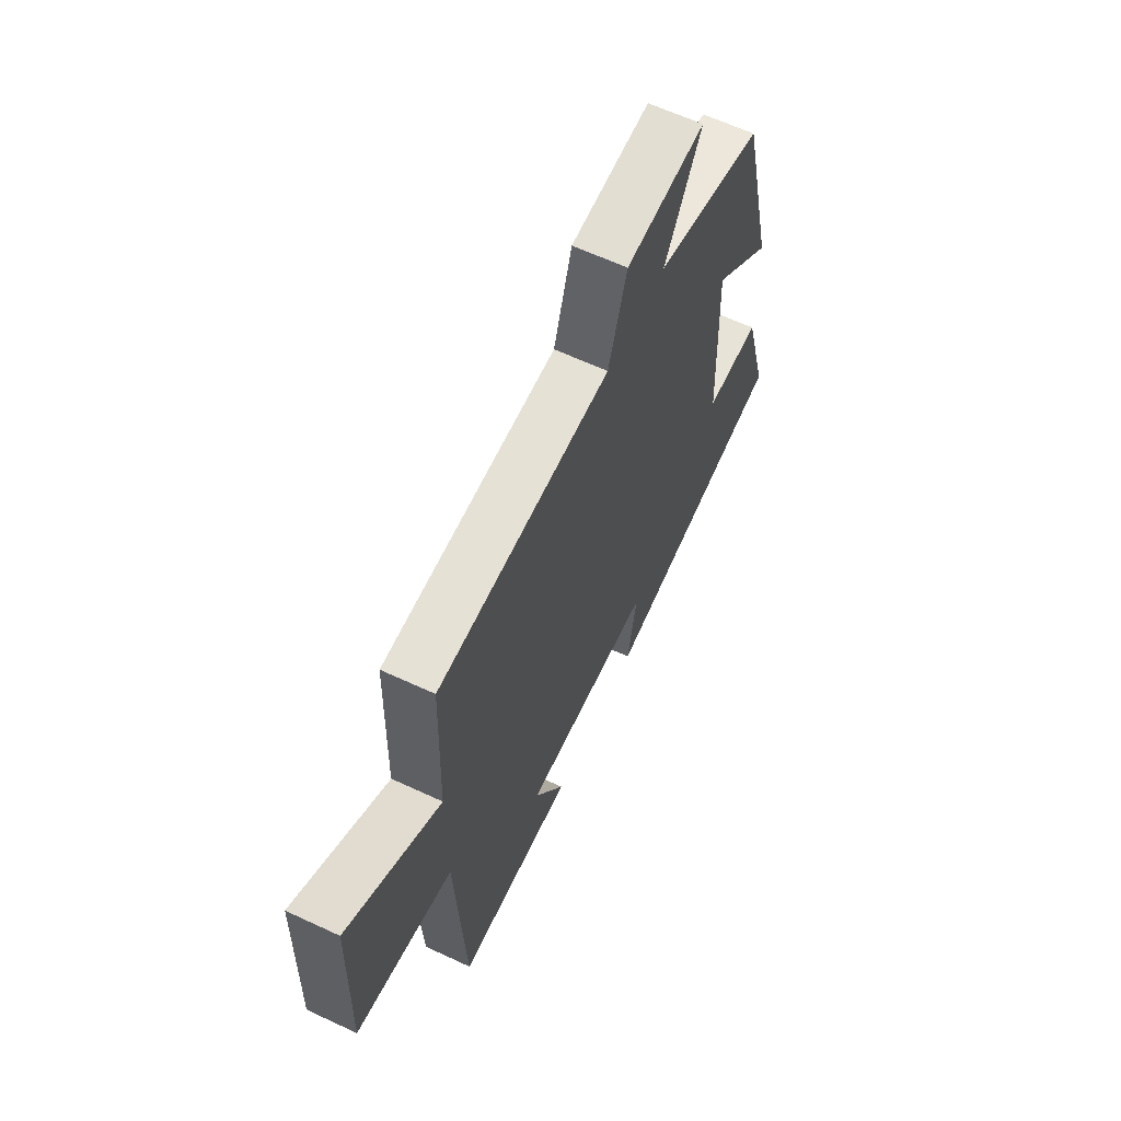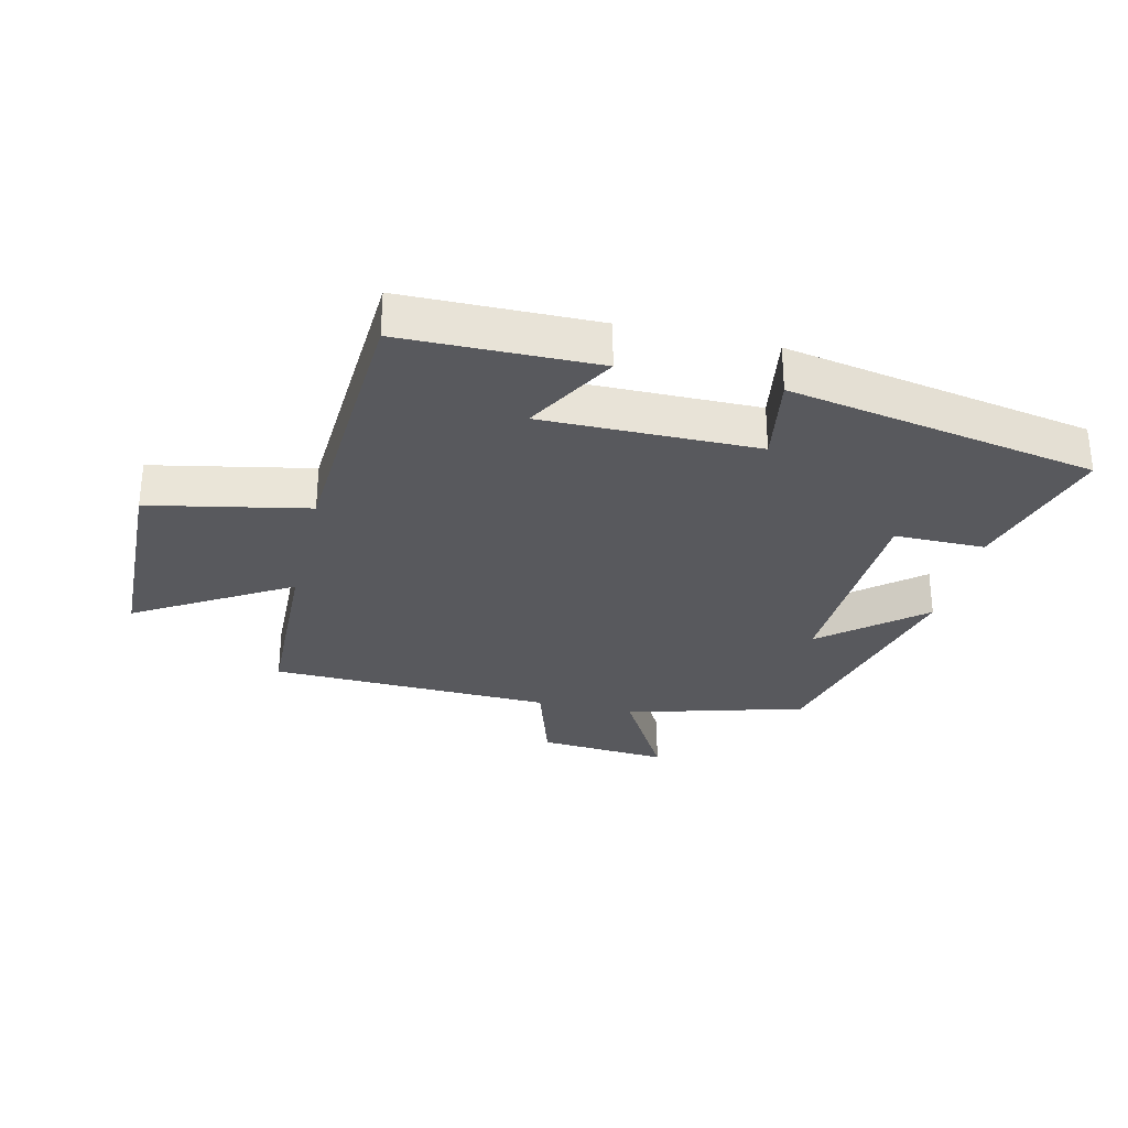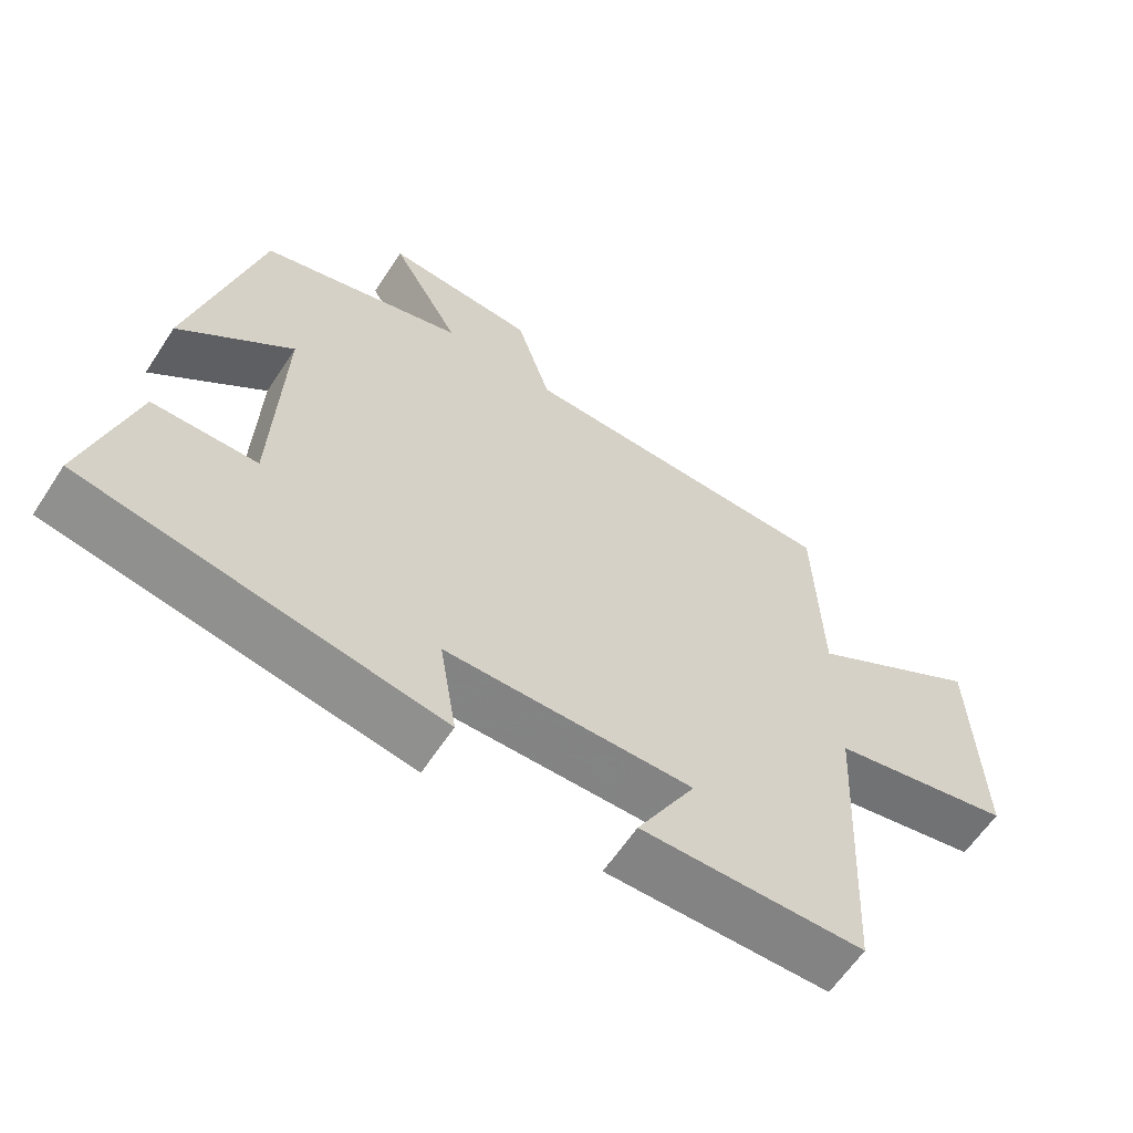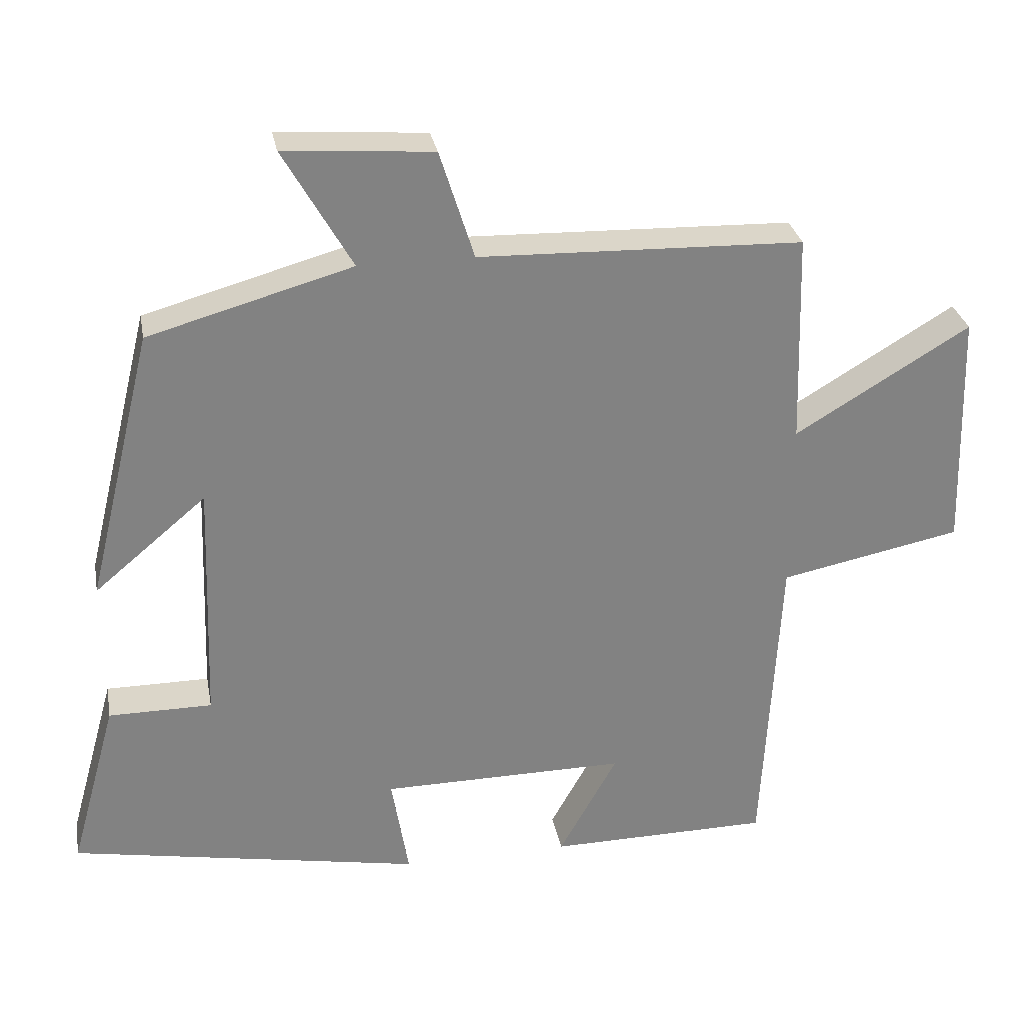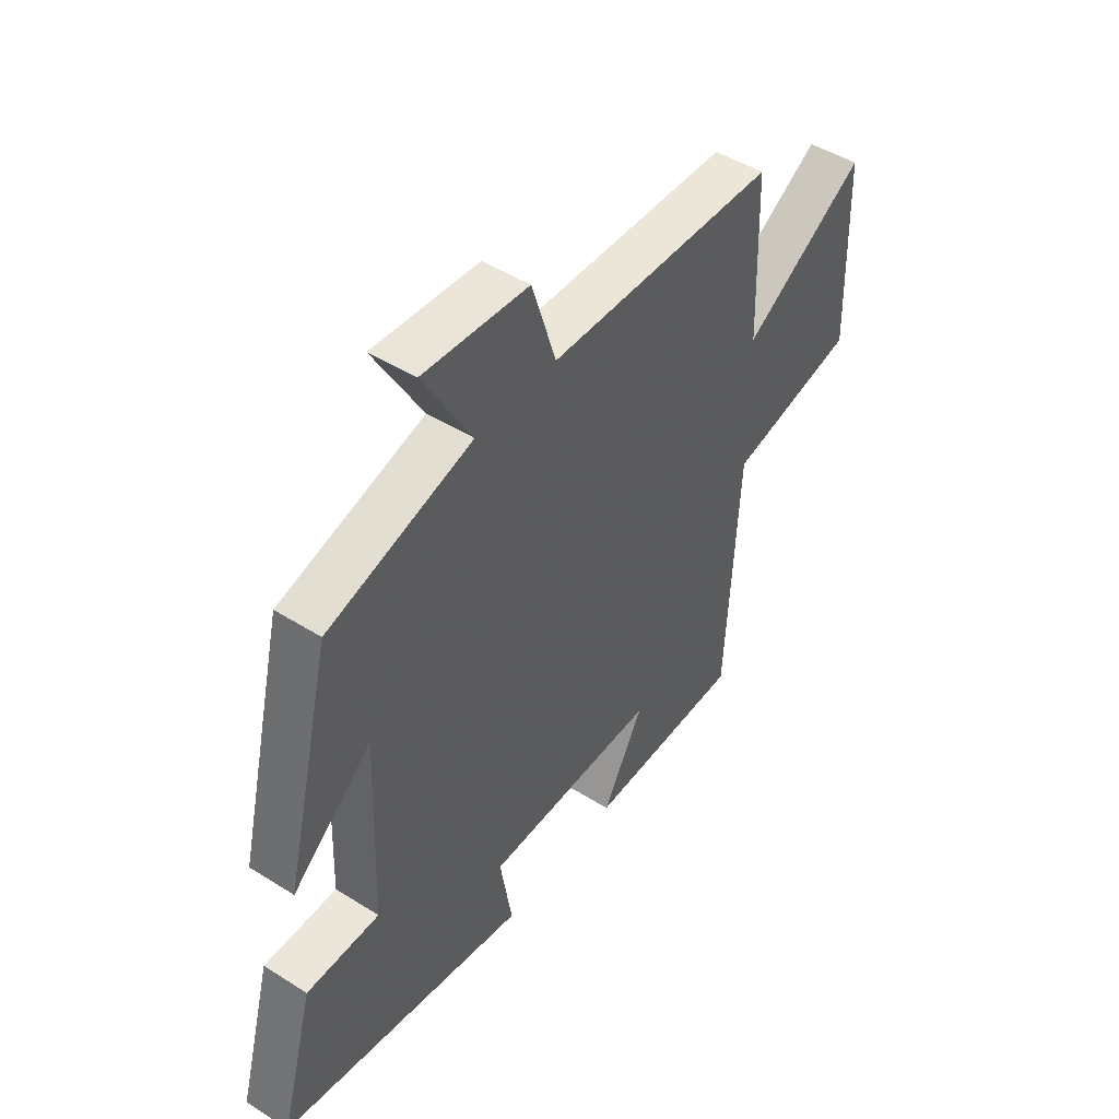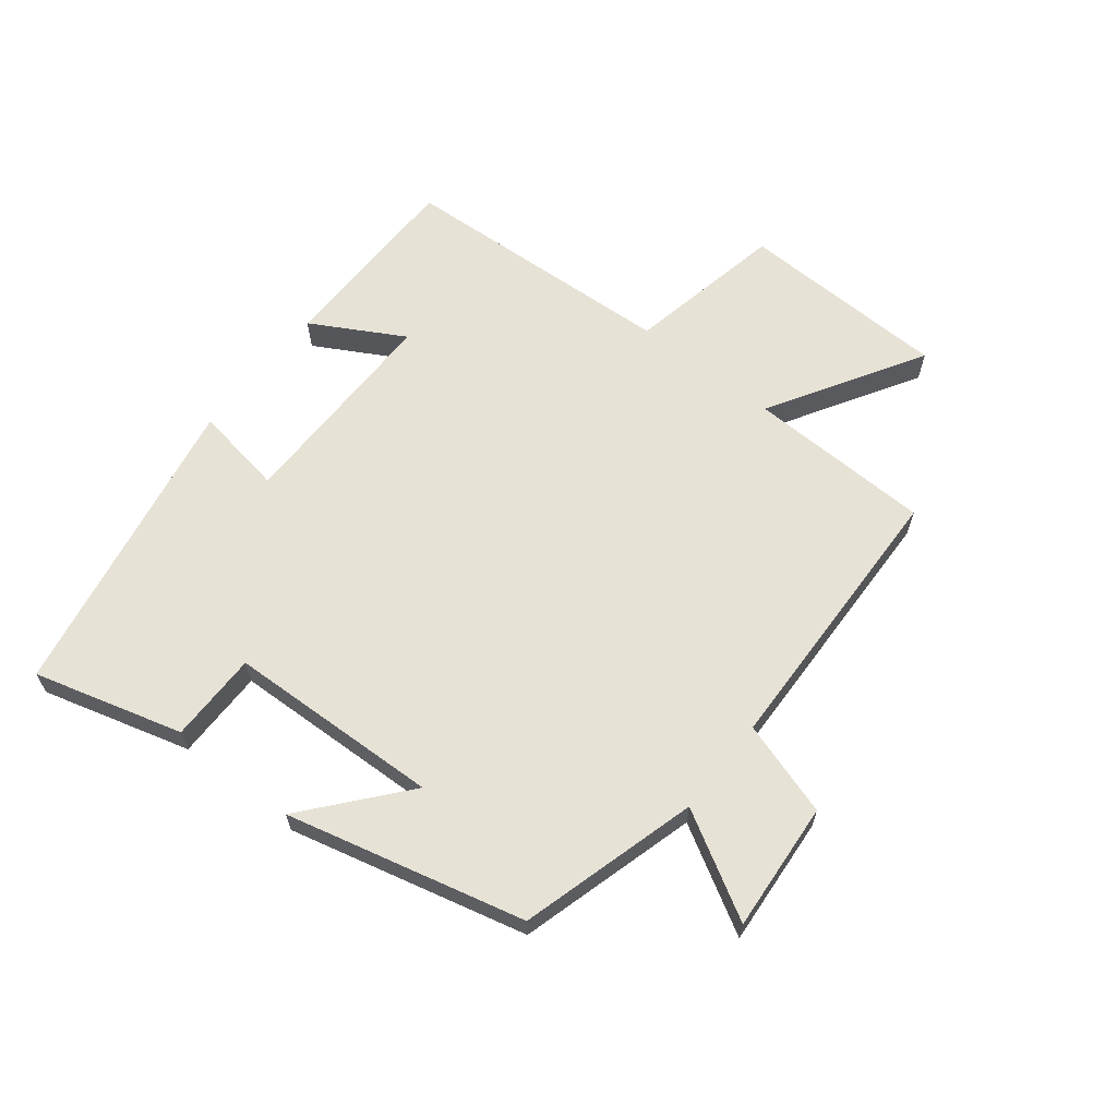
<metadata>
{"format":"obj","ext":"obj","renderer":"f3d","projection":"perspective","resolution":1024,"background":"white","views":[{"elev":62.7,"azim":115.3,"up":"+Z"},{"elev":-30.0,"azim":166.7,"up":"+Y"},{"elev":-61.4,"azim":-33.2,"up":"+Z"},{"elev":29.7,"azim":-10.5,"up":"+Z"},{"elev":47.2,"azim":-54.5,"up":"+Z"},{"elev":63.6,"azim":-51.8,"up":"+Y"}]}
</metadata>
<code>
v -0.566 0.07 -0.409
v -0.5 0.07 -0.171
v -0.355 0.07 -0.171
v -0.343 0.07 0.171
v -0.5 0.07 0.039
v -0.407 0.07 0.42
v -0.122 0.07 0.5
v -0.218 0.07 0.668
v -0.01 0.07 0.652
v 0.038 0.07 0.5
v 0.491 0.07 0.486
v 0.5 0.07 0.19
v 0.744 0.07 0.337
v 0.754 0.07 0.001
v 0.5 0.07 -0.05
v 0.476 0.07 -0.497
v 0.165 0.07 -0.5
v 0.247 0.07 -0.353
v -0.097 0.07 -0.355
v -0.073 0.07 -0.5
v -0.566 0 -0.409
v -0.5 0 -0.171
v -0.355 0 -0.171
v -0.343 0 0.171
v -0.5 0 0.039
v -0.407 0 0.42
v -0.122 0 0.5
v -0.218 0 0.668
v -0.01 0 0.652
v 0.038 0 0.5
v 0.491 0 0.486
v 0.5 0 0.19
v 0.744 0 0.337
v 0.754 0 0.001
v 0.5 0 -0.05
v 0.476 0 -0.497
v 0.165 0 -0.5
v 0.247 0 -0.353
v -0.097 0 -0.355
v -0.073 0 -0.5
f 19 20 1 2
f 18 19 2 3
f 15 16 17 18
f 15 18 3 4
f 12 13 14 15
f 10 11 12 15
f 10 15 4
f 7 8 9 10
f 6 7 10
f 4 5 6 10
f 22 21 40 39
f 23 22 39 38
f 38 37 36 35
f 24 23 38 35
f 35 34 33 32
f 35 32 31 30
f 24 35 30
f 30 29 28 27
f 30 27 26
f 30 26 25 24
f 1 21 22 2
f 2 22 23 3
f 3 23 24 4
f 4 24 25 5
f 5 25 26 6
f 6 26 27 7
f 7 27 28 8
f 8 28 29 9
f 9 29 30 10
f 10 30 31 11
f 11 31 32 12
f 12 32 33 13
f 13 33 34 14
f 14 34 35 15
f 15 35 36 16
f 16 36 37 17
f 17 37 38 18
f 18 38 39 19
f 19 39 40 20
f 20 40 21 1

</code>
